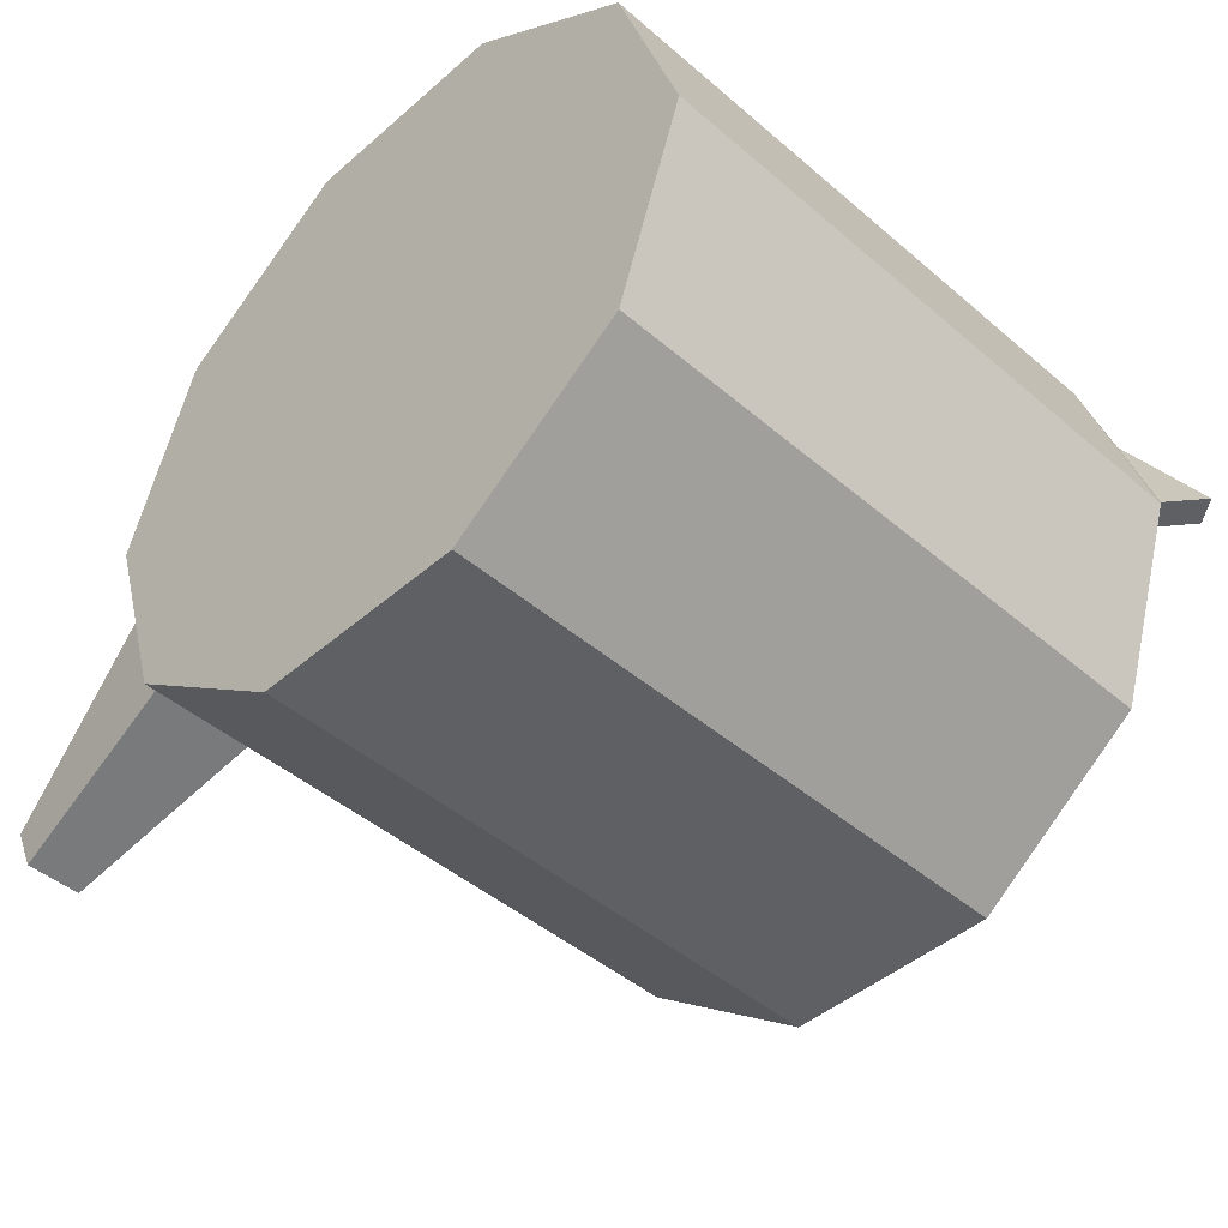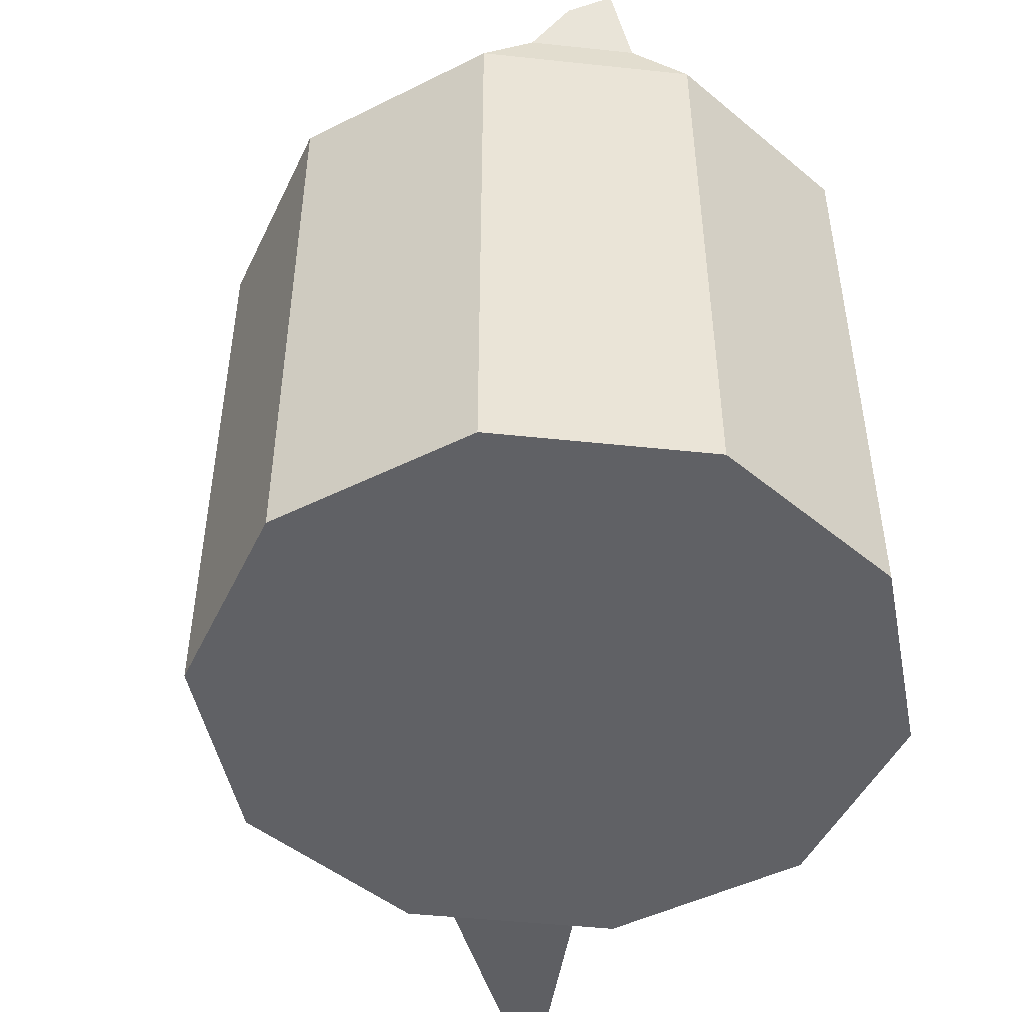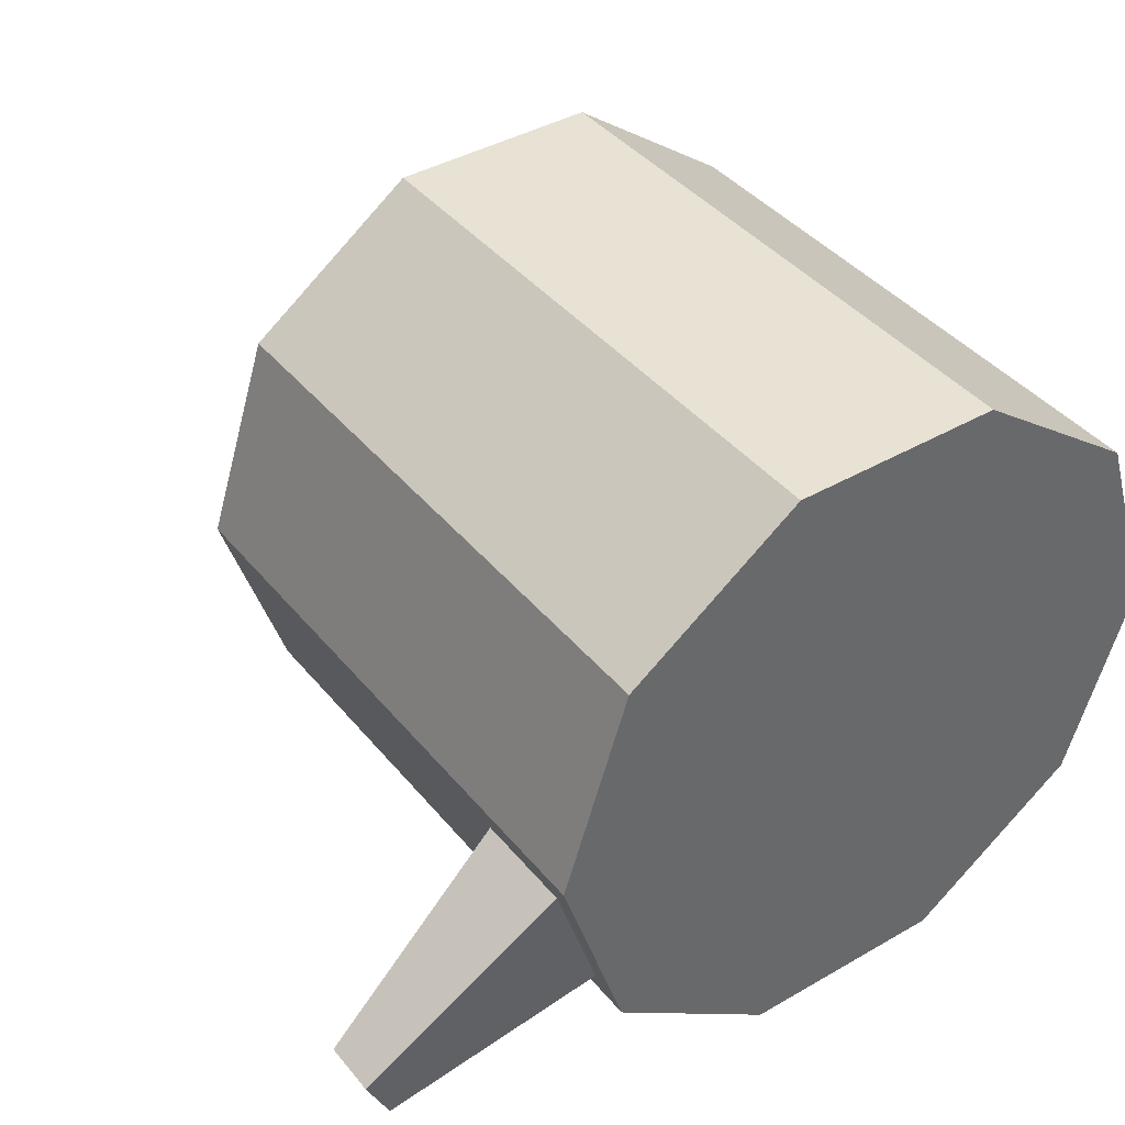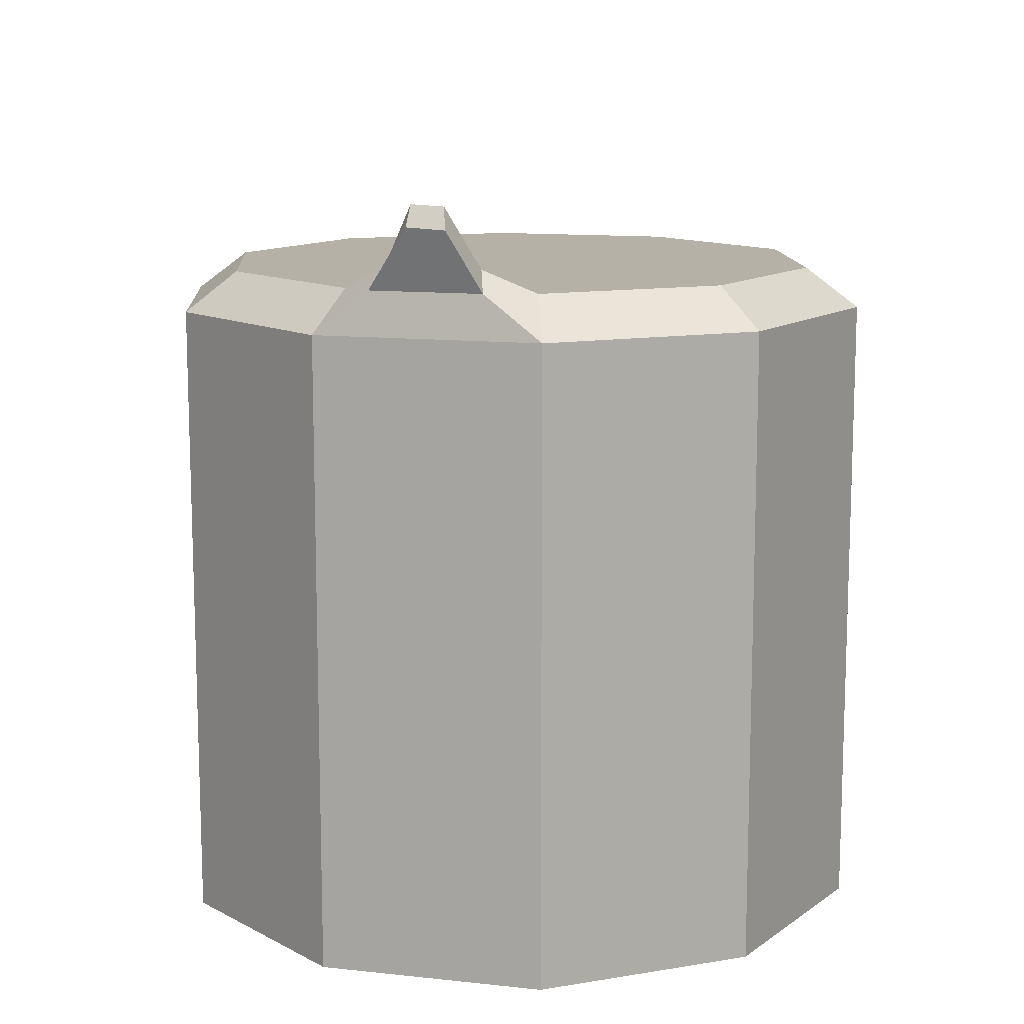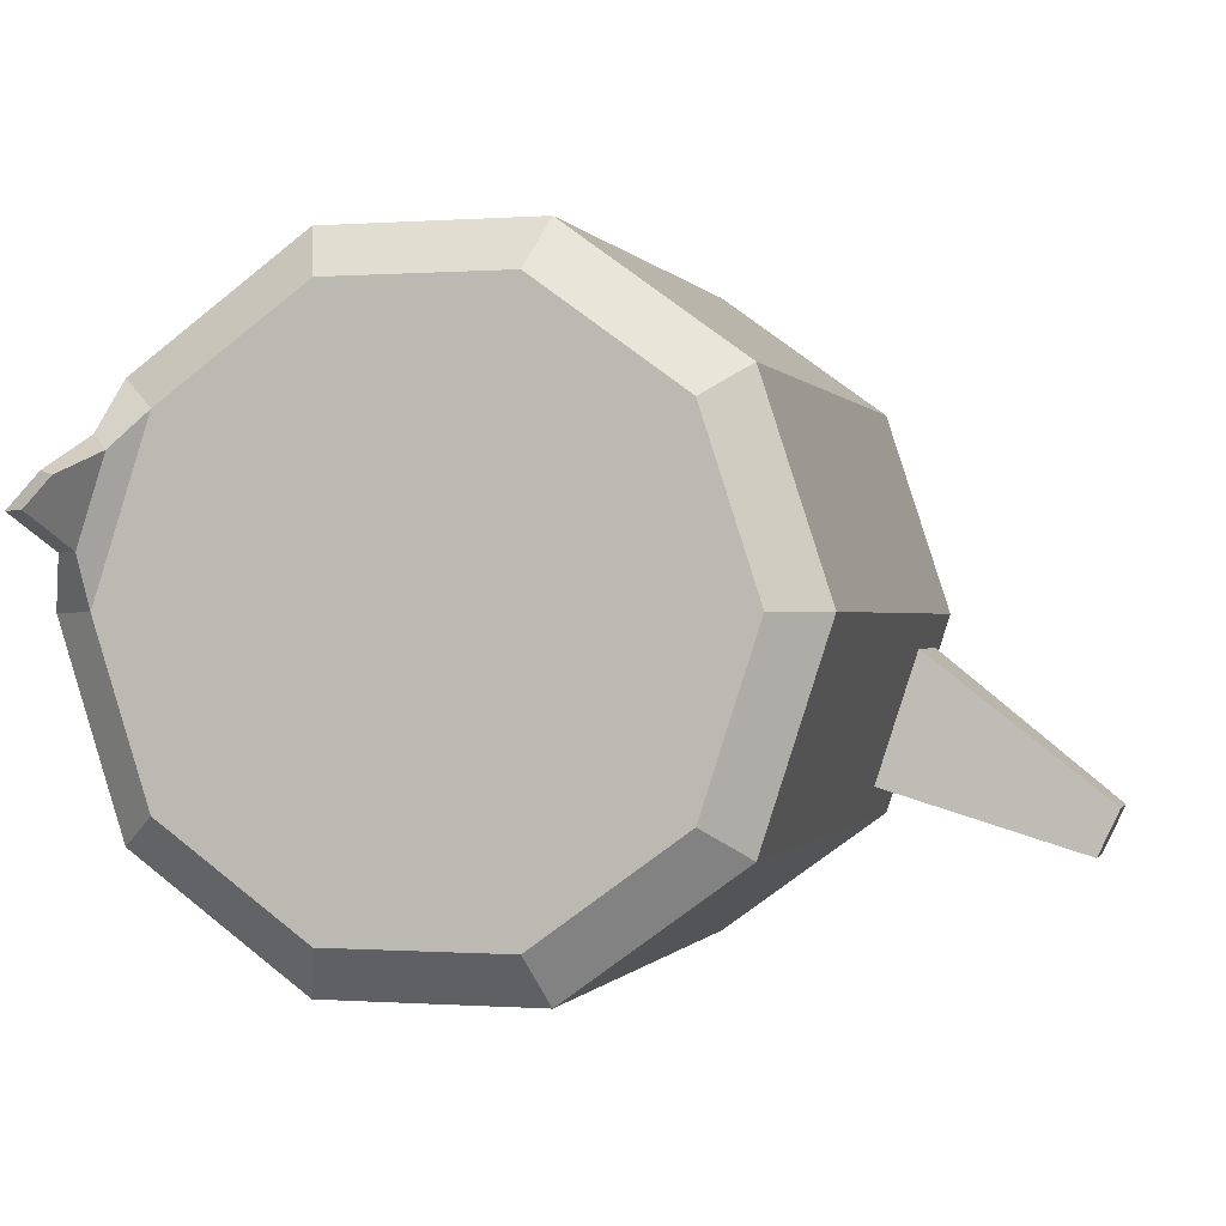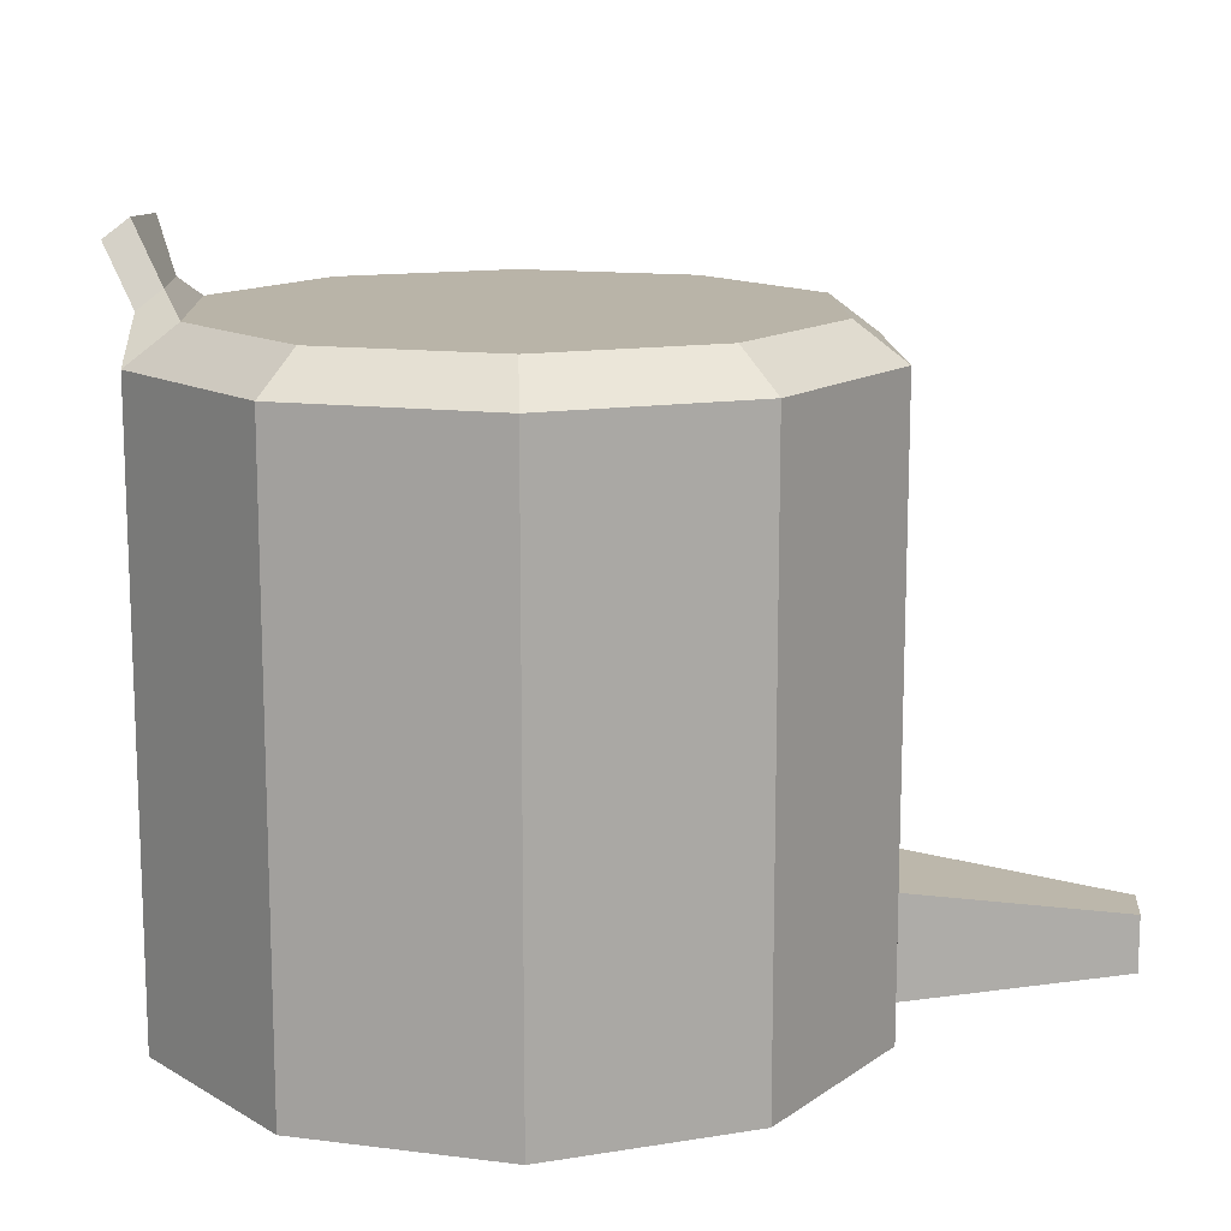
<metadata>
{"format":"obj","ext":"obj","renderer":"f3d","projection":"perspective","resolution":1024,"background":"white","views":[{"elev":-45.0,"azim":45.2,"up":"+Z"},{"elev":-47.7,"azim":65.2,"up":"+Y"},{"elev":40.6,"azim":-35.3,"up":"+Z"},{"elev":12.1,"azim":86.5,"up":"+Y"},{"elev":-0.2,"azim":-164.4,"up":"+Z"},{"elev":13.3,"azim":159.9,"up":"+Y"}]}
</metadata>
<code>
g default
v -436.7 25.18 -5.224
v -441.1 25.18 -8.453
v -446.6 25.18 -8.453
v -451.1 25.18 -5.224
v -452.8 25.18 0
v -451.1 25.18 5.224
v -446.6 25.18 8.453
v -441.1 25.18 8.453
v -436.7 25.18 5.224
v -435 25.18 -1e-06
v -437.8 26.15 -4.452
v -441.5 26.15 -7.203
v -443.9 26.15 -1e-06
v -446.2 26.15 -7.203
v -450 26.15 -4.452
v -451.5 26.15 0
v -450 26.15 4.452
v -446.2 26.15 7.203
v -441.5 26.15 7.203
v -437.8 26.15 4.452
v -436.3 26.15 -1e-06
v -436.7 13.63 -5.224
v -441.1 13.63 -8.453
v -446.6 13.63 -8.453
v -451.1 13.63 -5.224
v -452.8 13.63 0
v -451.1 13.63 5.224
v -446.6 13.63 8.453
v -441.1 13.63 8.453
v -436.7 13.63 5.224
v -435 13.63 -1e-06
v -436.7 9.574 -5.224
v -441.1 9.574 -8.453
v -446.6 9.574 -8.453
v -451.1 9.574 -5.224
v -452.8 9.574 0
v -451.1 9.574 5.224
v -446.6 9.574 8.453
v -441.1 9.574 8.453
v -436.7 9.574 5.224
v -435 9.574 -1e-06
v -451.4 10.26 -4.343
v -452.5 10.26 -0.8813
v -452.5 12.94 -0.8813
v -451.4 12.94 -4.343
v -456.8 10.89 -6.071
v -457.4 10.89 -4.813
v -457.4 12.31 -4.813
v -456.8 12.31 -6.071
v -441.1 9.574 -1e-06
v -446.6 9.574 -0
v -436.4 26.24 3.912
v -435.6 26.24 1.312
v -436.2 26.72 1.312
v -437 26.72 3.528
v -435.9 27.73 3.046
v -435.1 27.73 2.178
v -435.7 28.21 2.178
v -436.4 28.21 2.918
g pCylinder6
f 22 23 2 1
f 23 24 3 2
f 24 25 4 3
f 25 26 5 4
f 26 27 6 5
f 27 28 7 6
f 28 29 8 7
f 29 30 9 8
f 30 31 10 9
f 31 22 1 10
f 11 12 13
f 12 14 13
f 14 15 13
f 15 16 13
f 16 17 13
f 17 18 13
f 18 19 13
f 19 20 13
f 20 21 13
f 21 11 13
f 1 2 12 11
f 2 3 14 12
f 3 4 15 14
f 4 5 16 15
f 5 6 17 16
f 6 7 18 17
f 7 8 19 18
f 8 9 20 19
f 56 57 58 59
f 10 1 11 21
f 32 33 23 22
f 33 34 24 23
f 34 35 25 24
f 46 47 48 49
f 36 37 27 26
f 37 38 28 27
f 38 39 29 28
f 39 40 30 29
f 40 41 31 30
f 41 32 22 31
f 35 36 43 42
f 36 26 44 43
f 26 25 45 44
f 25 35 42 45
f 42 43 47 46
f 43 44 48 47
f 44 45 49 48
f 45 42 46 49
f 33 32 41 50
f 33 50 51 34
f 34 51 36 35
f 50 41 40 39
f 51 50 39 38
f 36 51 38 37
f 9 10 53 52
f 10 21 54 53
f 21 20 55 54
f 20 9 52 55
f 52 53 57 56
f 53 54 58 57
f 54 55 59 58
f 55 52 56 59

</code>
